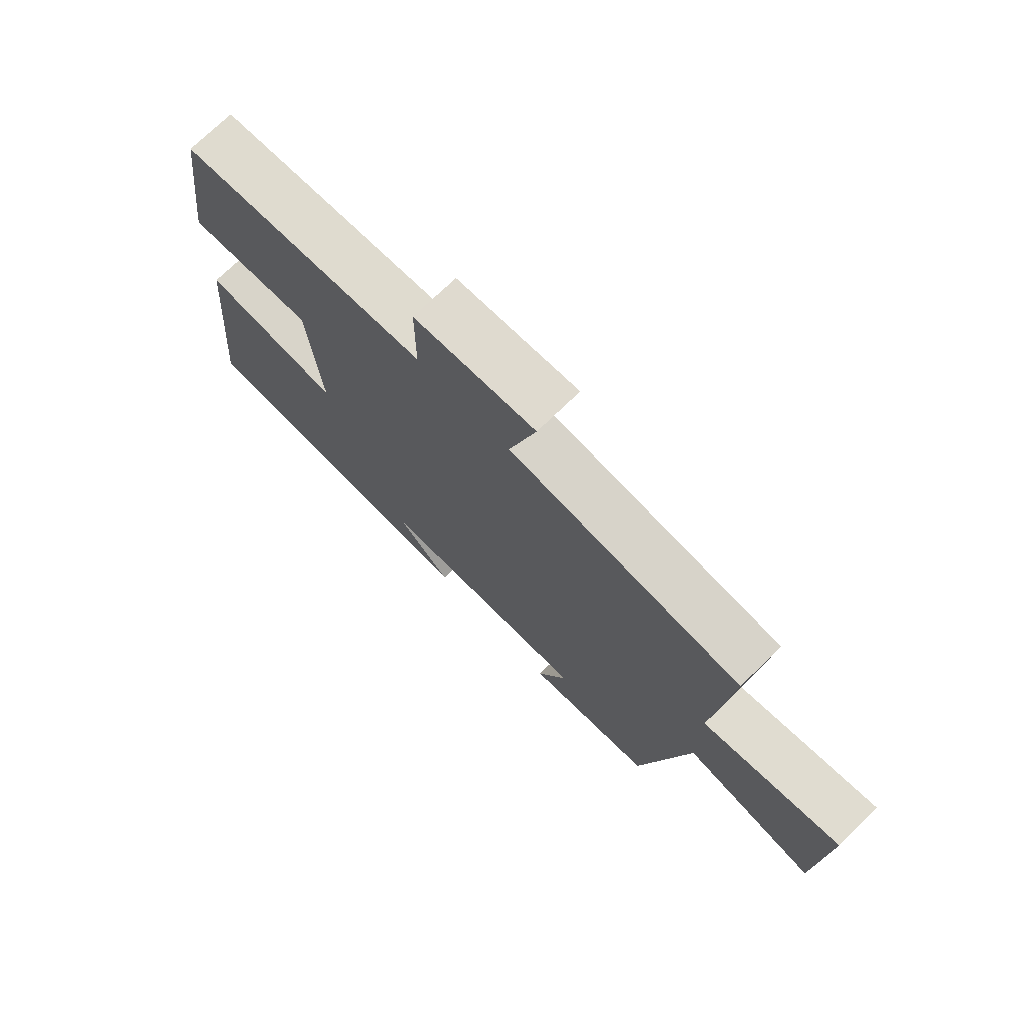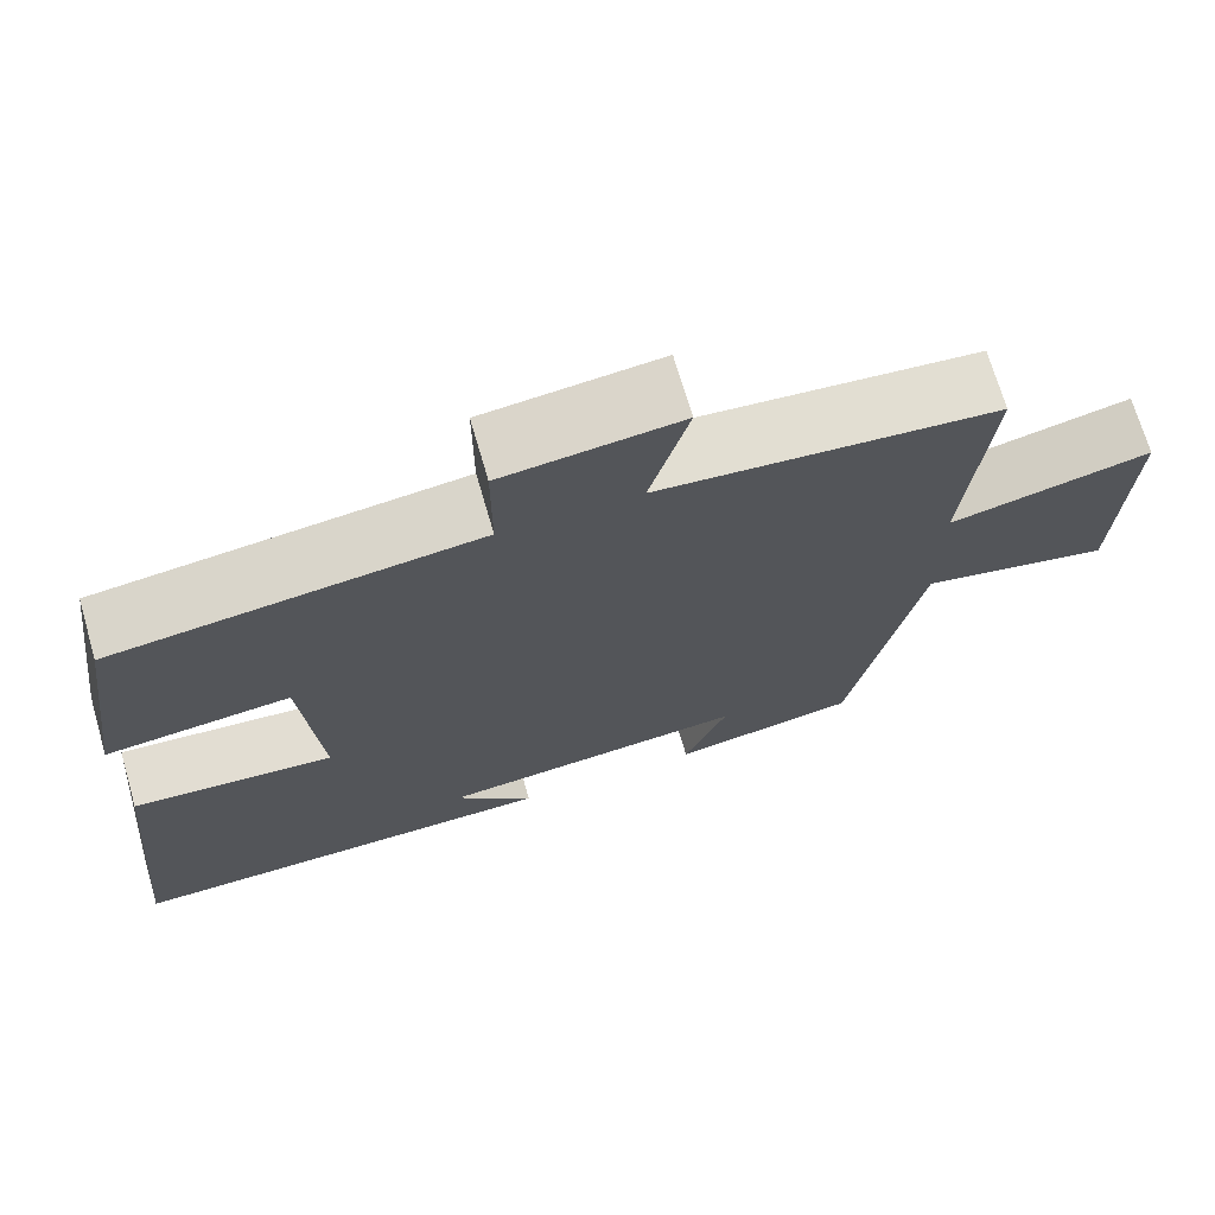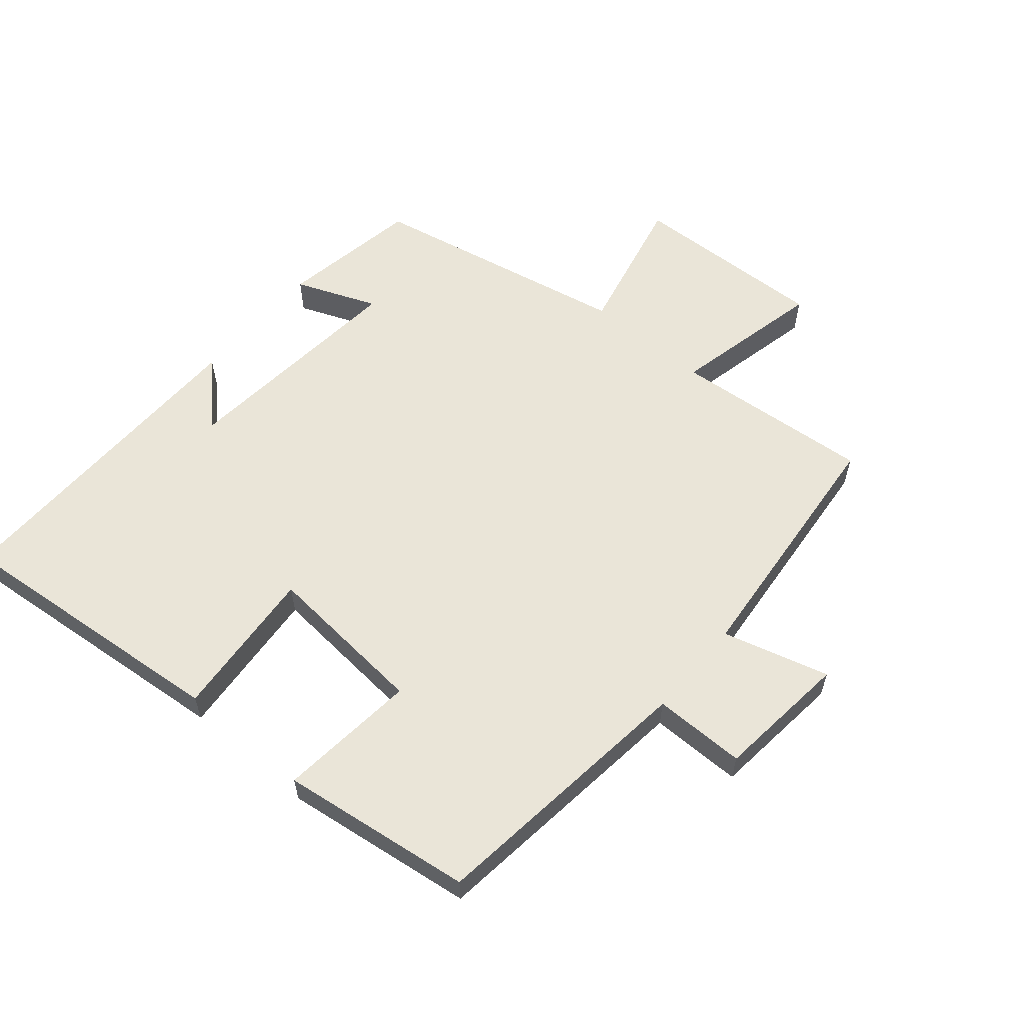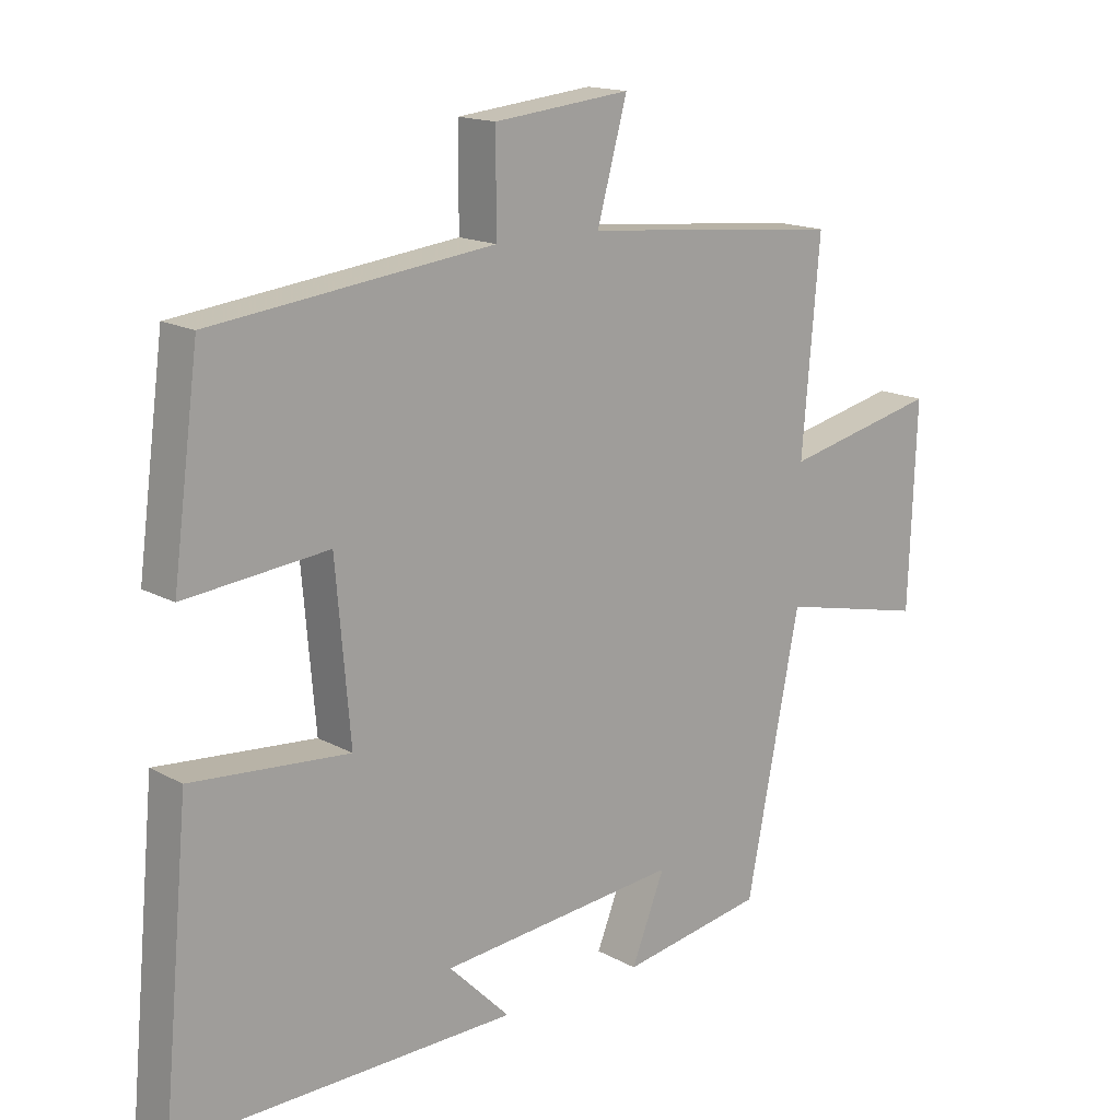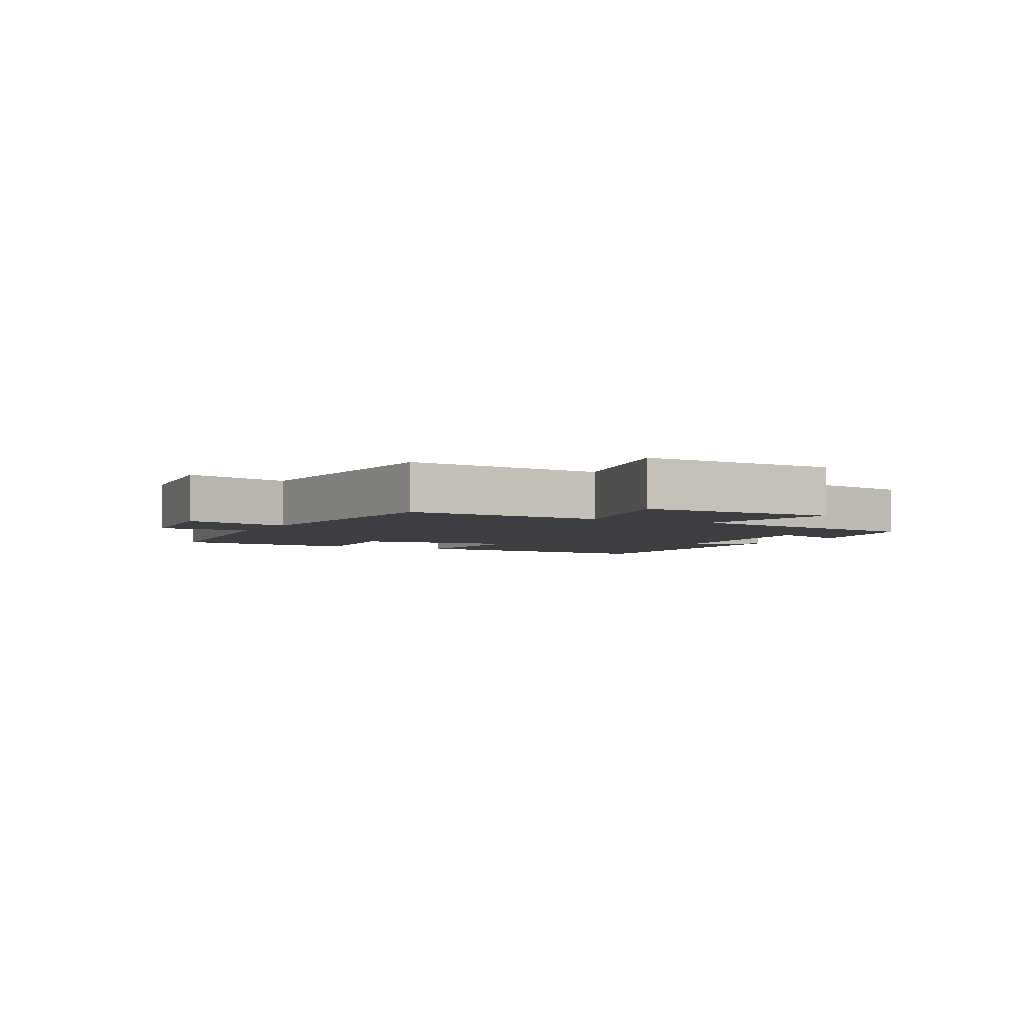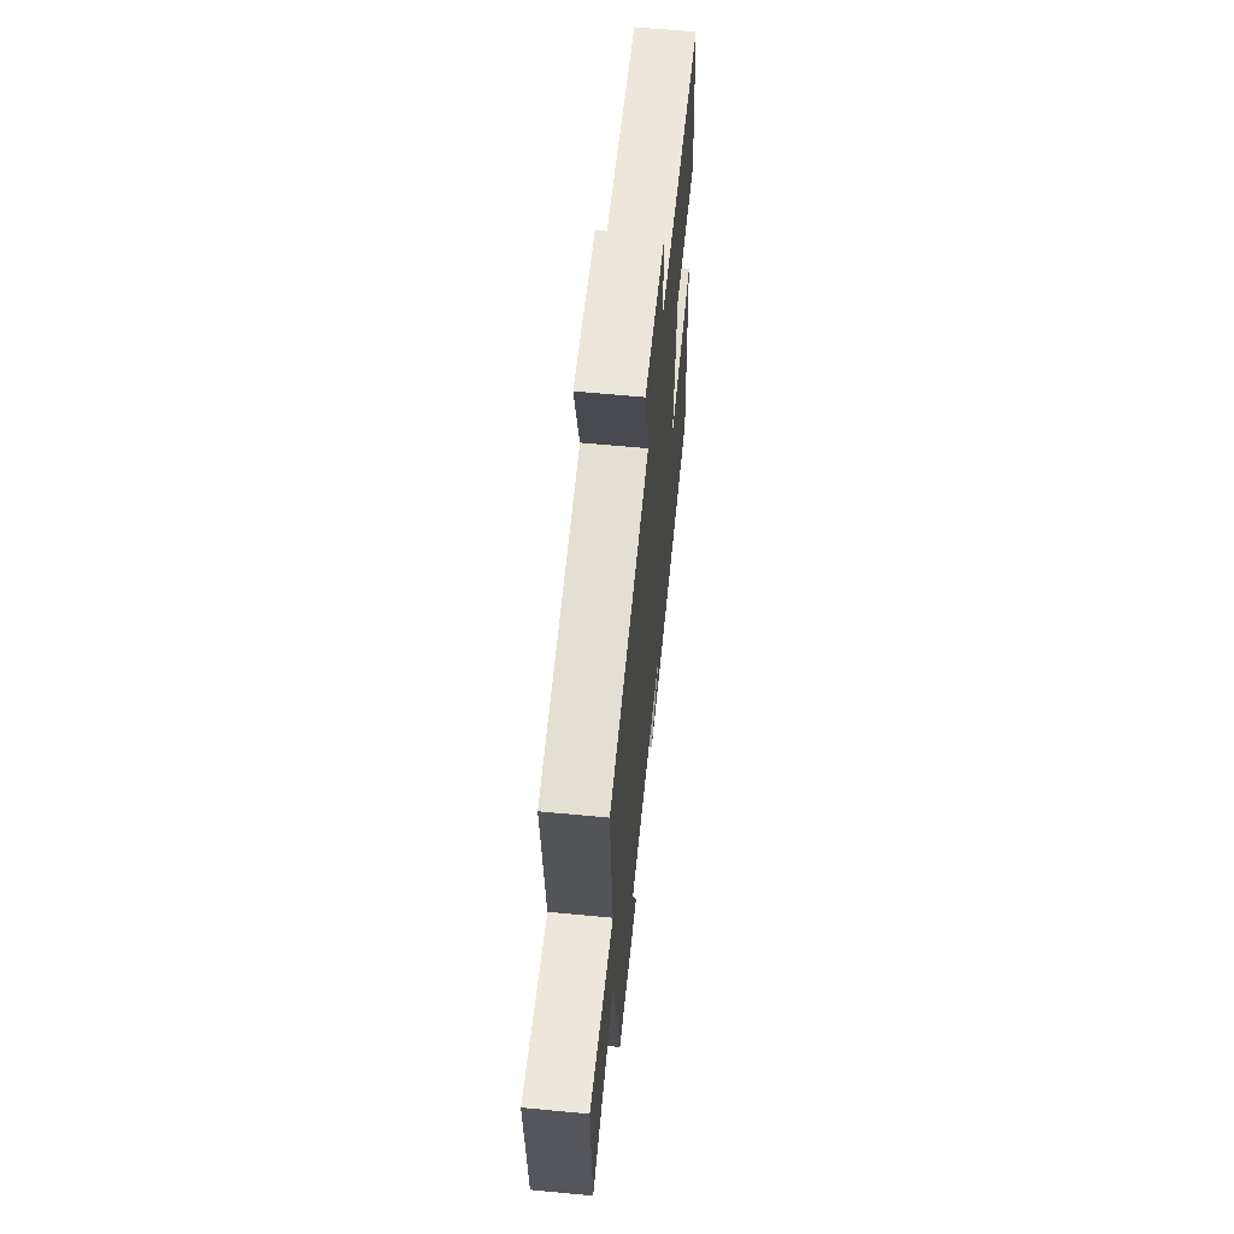
<metadata>
{"format":"obj","ext":"obj","renderer":"f3d","projection":"perspective","resolution":1024,"background":"white","views":[{"elev":73.3,"azim":45.9,"up":"+Z"},{"elev":70.4,"azim":-16.2,"up":"+Z"},{"elev":58.9,"azim":-49.7,"up":"+Y"},{"elev":15.7,"azim":-41.3,"up":"+Z"},{"elev":-3.6,"azim":62.6,"up":"+Y"},{"elev":61.3,"azim":95.6,"up":"+Z"}]}
</metadata>
<code>
v -0.541 0.07 -0.507
v -0.5 0.07 -0.065
v -0.261 0.07 -0.085
v -0.283 0.07 0.171
v -0.5 0.07 0.149
v -0.46 0.07 0.45
v -0.033 0.07 0.5
v -0.033 0.07 0.644
v 0.175 0.07 0.666
v 0.129 0.07 0.5
v 0.527 0.07 0.462
v 0.5 0.07 0.15
v 0.737 0.07 0.203
v 0.725 0.07 -0.105
v 0.5 0.07 -0.054
v 0.418 0.07 -0.463
v 0.199 0.07 -0.5
v 0.25 0.07 -0.373
v -0.116 0.07 -0.407
v -0.023 0.07 -0.5
v -0.541 0 -0.507
v -0.5 0 -0.065
v -0.261 0 -0.085
v -0.283 0 0.171
v -0.5 0 0.149
v -0.46 0 0.45
v -0.033 0 0.5
v -0.033 0 0.644
v 0.175 0 0.666
v 0.129 0 0.5
v 0.527 0 0.462
v 0.5 0 0.15
v 0.737 0 0.203
v 0.725 0 -0.105
v 0.5 0 -0.054
v 0.418 0 -0.463
v 0.199 0 -0.5
v 0.25 0 -0.373
v -0.116 0 -0.407
v -0.023 0 -0.5
f 19 20 1 2
f 18 19 2 3
f 15 16 17 18
f 15 18 3 4
f 12 13 14 15
f 12 15 4
f 10 11 12 4
f 7 8 9 10
f 6 7 10
f 4 5 6 10
f 22 21 40 39
f 23 22 39 38
f 38 37 36 35
f 24 23 38 35
f 35 34 33 32
f 24 35 32
f 24 32 31 30
f 30 29 28 27
f 30 27 26
f 30 26 25 24
f 1 21 22 2
f 2 22 23 3
f 3 23 24 4
f 4 24 25 5
f 5 25 26 6
f 6 26 27 7
f 7 27 28 8
f 8 28 29 9
f 9 29 30 10
f 10 30 31 11
f 11 31 32 12
f 12 32 33 13
f 13 33 34 14
f 14 34 35 15
f 15 35 36 16
f 16 36 37 17
f 17 37 38 18
f 18 38 39 19
f 19 39 40 20
f 20 40 21 1

</code>
